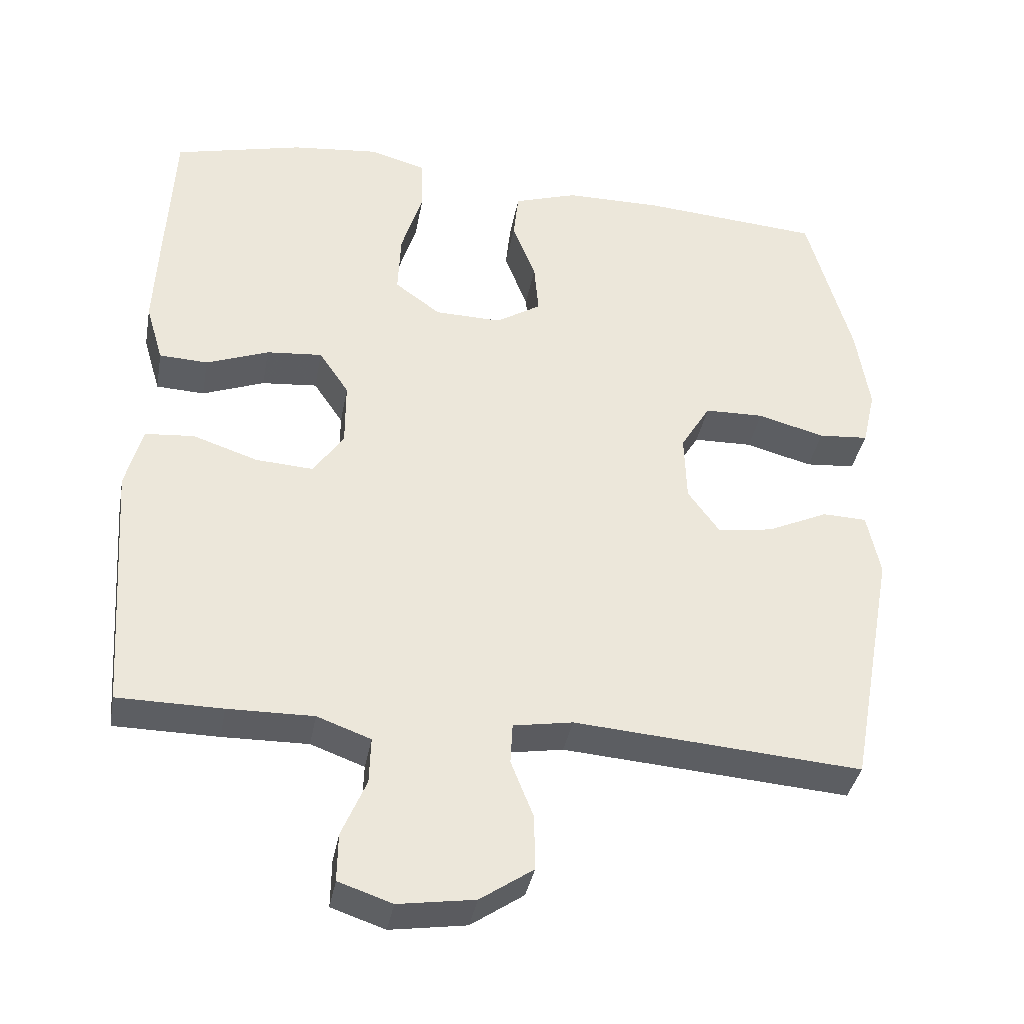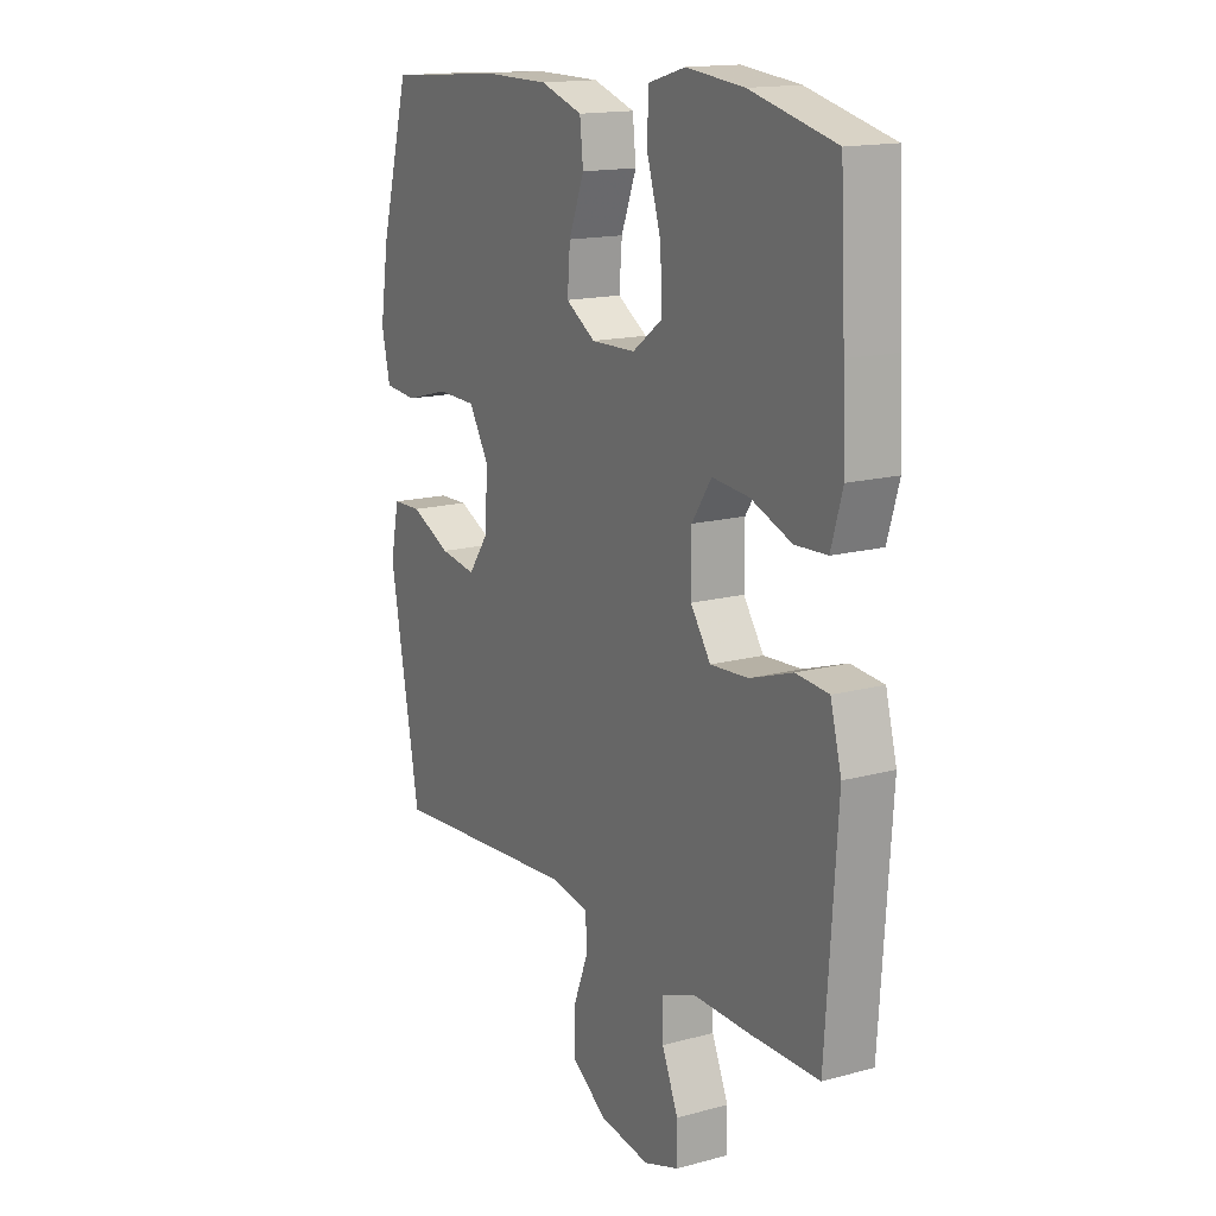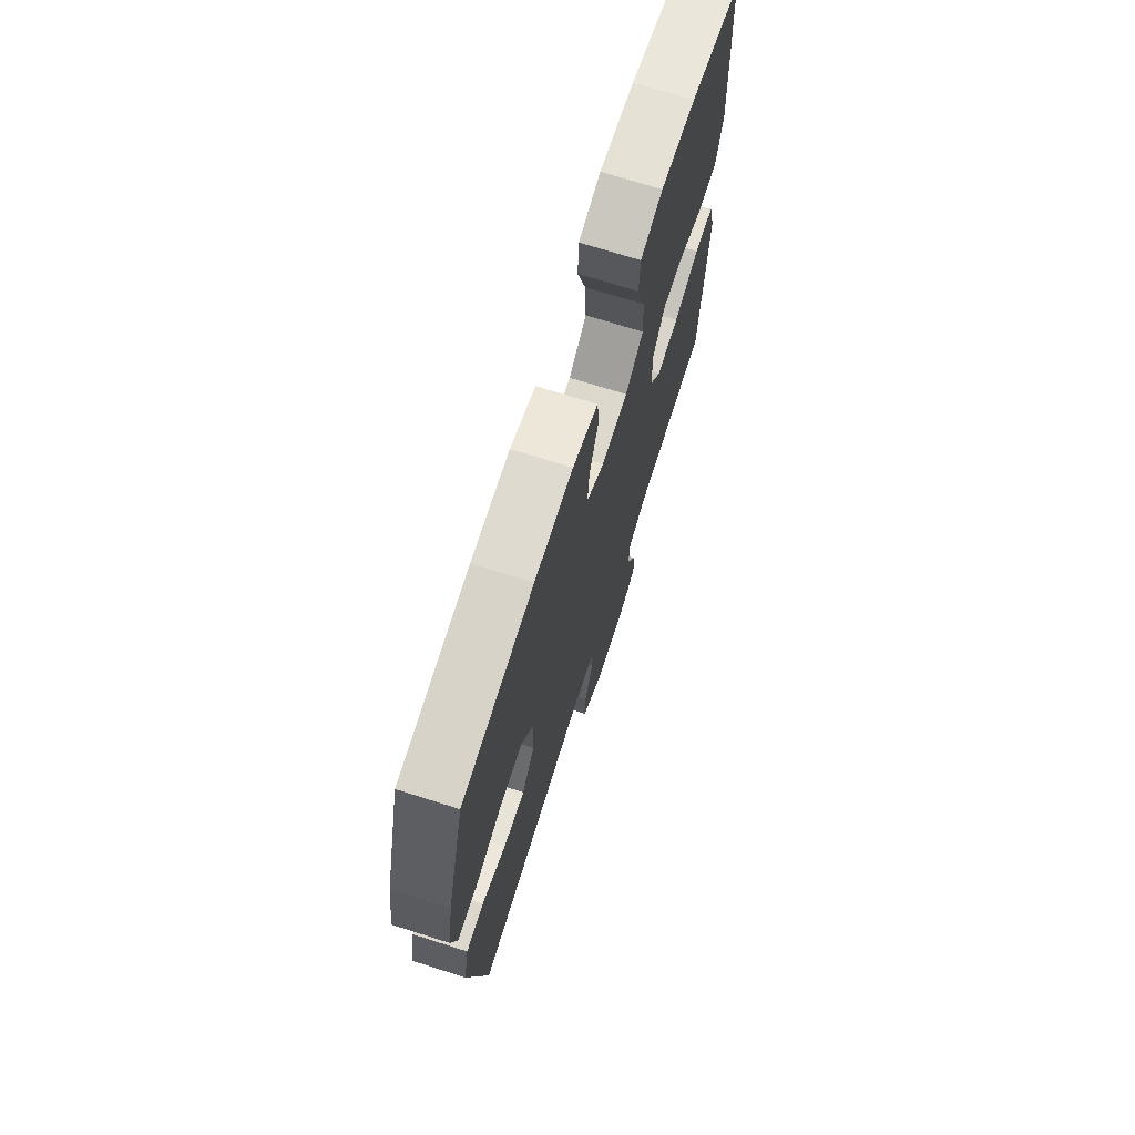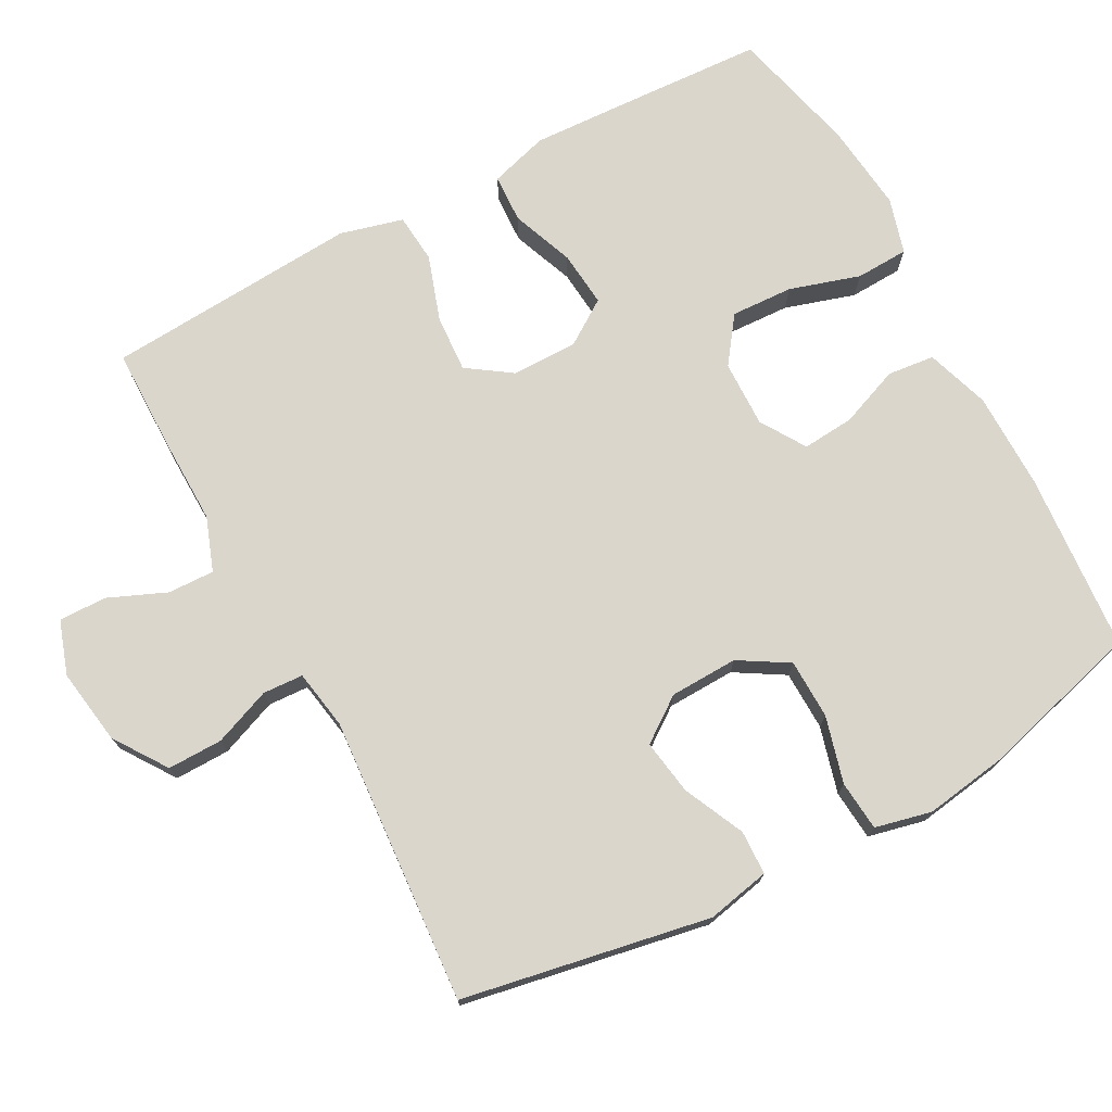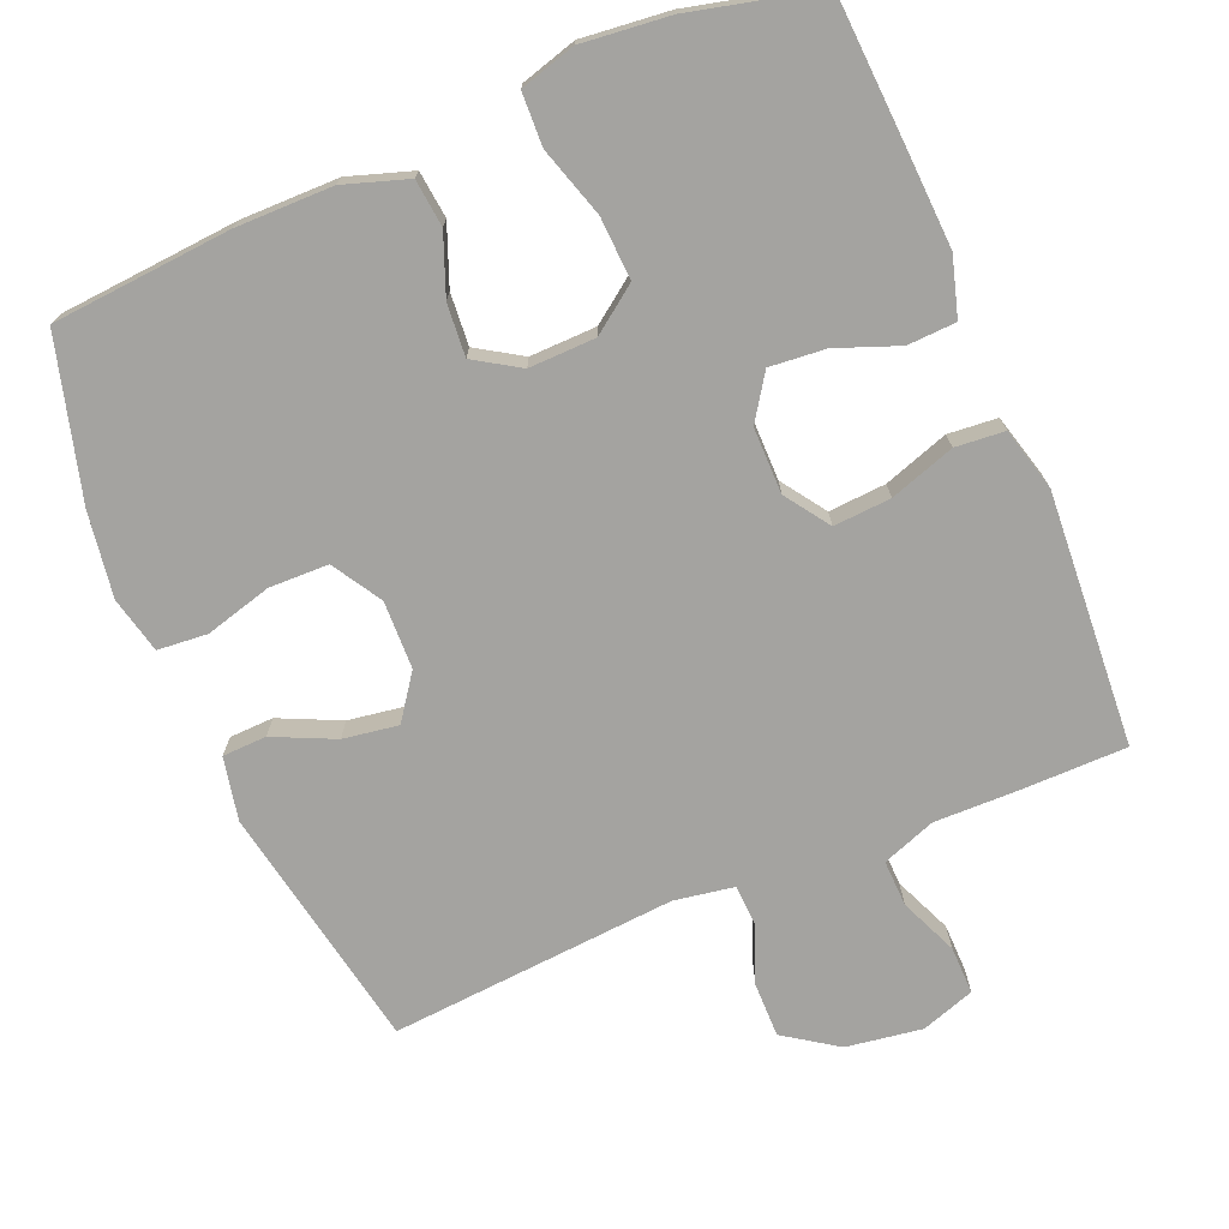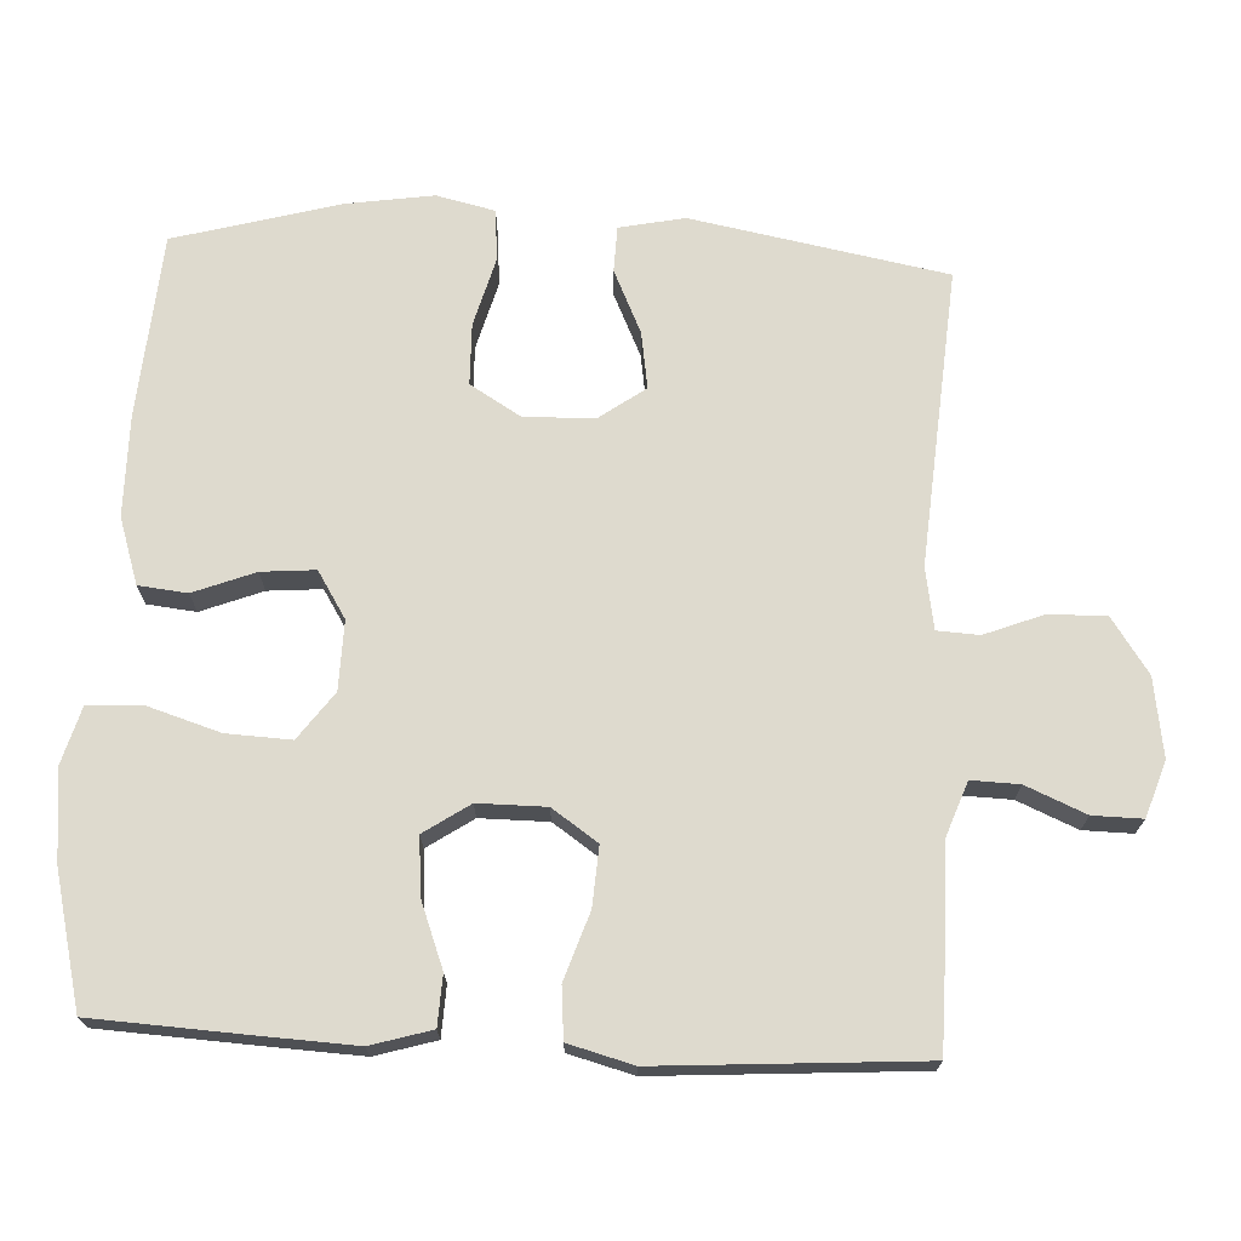
<metadata>
{"format":"obj","ext":"obj","renderer":"f3d","projection":"perspective","resolution":1024,"background":"white","views":[{"elev":-37.4,"azim":169.7,"up":"+Z"},{"elev":15.5,"azim":60.4,"up":"+Z"},{"elev":71.4,"azim":-72.5,"up":"+Z"},{"elev":73.9,"azim":-118.3,"up":"+Y"},{"elev":-72.9,"azim":22.9,"up":"+Y"},{"elev":71.1,"azim":92.9,"up":"+Y"}]}
</metadata>
<code>
v -0.5 0.07 0.5
v -0.253 0.07 0.519
v -0.119 0.07 0.518
v -0.031 0.07 0.489
v -0.024 0.07 0.424
v -0.056 0.07 0.342
v -0.062 0.07 0.27
v 0 0.07 0.231
v 0.092 0.07 0.233
v 0.155 0.07 0.279
v 0.151 0.07 0.365
v 0.121 0.07 0.462
v 0.124 0.07 0.535
v 0.201 0.07 0.557
v 0.322 0.07 0.544
v 0.5 0.07 0.5
v 0.511 0.07 0.291
v 0.517 0.07 0.165
v 0.493 0.07 0.084
v 0.426 0.07 0.081
v 0.34 0.07 0.114
v 0.263 0.07 0.121
v 0.222 0.07 0.06
v 0.222 0.07 -0.031
v 0.264 0.07 -0.092
v 0.343 0.07 -0.087
v 0.433 0.07 -0.057
v 0.501 0.07 -0.063
v 0.524 0.07 -0.15
v 0.515 0.07 -0.281
v 0.5 0.07 -0.5
v 0.356 0.07 -0.501
v 0.238 0.07 -0.499
v 0.164 0.07 -0.526
v 0.166 0.07 -0.59
v 0.2 0.07 -0.67
v 0.201 0.07 -0.736
v 0.127 0.07 -0.761
v 0.022 0.07 -0.745
v -0.051 0.07 -0.695
v -0.05 0.07 -0.619
v -0.019 0.07 -0.54
v -0.022 0.07 -0.484
v -0.104 0.07 -0.47
v -0.5 0.07 -0.5
v -0.563 0.07 -0.159
v -0.545 0.07 -0.072
v -0.484 0.07 -0.07
v -0.4 0.07 -0.109
v -0.324 0.07 -0.121
v -0.28 0.07 -0.06
v -0.277 0.07 0.034
v -0.318 0.07 0.102
v -0.4 0.07 0.104
v -0.492 0.07 0.079
v -0.561 0.07 0.085
v -0.579 0.07 0.163
v -0.561 0.07 0.28
v -0.5 0 0.5
v -0.253 0 0.519
v -0.119 0 0.518
v -0.031 0 0.489
v -0.024 0 0.424
v -0.056 0 0.342
v -0.062 0 0.27
v 0 0 0.231
v 0.092 0 0.233
v 0.155 0 0.279
v 0.151 0 0.365
v 0.121 0 0.462
v 0.124 0 0.535
v 0.201 0 0.557
v 0.322 0 0.544
v 0.5 0 0.5
v 0.511 0 0.291
v 0.517 0 0.165
v 0.493 0 0.084
v 0.426 0 0.081
v 0.34 0 0.114
v 0.263 0 0.121
v 0.222 0 0.06
v 0.222 0 -0.031
v 0.264 0 -0.092
v 0.343 0 -0.087
v 0.433 0 -0.057
v 0.501 0 -0.063
v 0.524 0 -0.15
v 0.515 0 -0.281
v 0.5 0 -0.5
v 0.356 0 -0.501
v 0.238 0 -0.499
v 0.164 0 -0.526
v 0.166 0 -0.59
v 0.2 0 -0.67
v 0.201 0 -0.736
v 0.127 0 -0.761
v 0.022 0 -0.745
v -0.051 0 -0.695
v -0.05 0 -0.619
v -0.019 0 -0.54
v -0.022 0 -0.484
v -0.104 0 -0.47
v -0.5 0 -0.5
v -0.563 0 -0.159
v -0.545 0 -0.072
v -0.484 0 -0.07
v -0.4 0 -0.109
v -0.324 0 -0.121
v -0.28 0 -0.06
v -0.277 0 0.034
v -0.318 0 0.102
v -0.4 0 0.104
v -0.492 0 0.079
v -0.561 0 0.085
v -0.579 0 0.163
v -0.561 0 0.28
f 54 55 56 57
f 53 54 57 58
f 46 47 48 49
f 44 45 46 49
f 43 44 49 50
f 39 40 41 42
f 39 42 43
f 38 39 43
f 35 36 37 38
f 34 35 38 43
f 33 34 43 50
f 30 31 32 33
f 26 27 28 29
f 25 26 29 30
f 18 19 20 21
f 18 21 22
f 17 18 22
f 16 17 22
f 15 16 22 23
f 11 12 13 14
f 10 11 14 15
f 3 4 5 6
f 3 6 7
f 2 3 7
f 53 58 1 2
f 52 53 2 7
f 51 52 7 8
f 50 51 8 9
f 25 30 33 50
f 24 25 50
f 23 24 50 9
f 10 15 23
f 9 10 23
f 115 114 113 112
f 116 115 112 111
f 107 106 105 104
f 107 104 103 102
f 108 107 102 101
f 100 99 98 97
f 101 100 97
f 101 97 96
f 96 95 94 93
f 101 96 93 92
f 108 101 92 91
f 91 90 89 88
f 87 86 85 84
f 88 87 84 83
f 79 78 77 76
f 80 79 76
f 80 76 75
f 80 75 74
f 81 80 74 73
f 72 71 70 69
f 73 72 69 68
f 64 63 62 61
f 65 64 61
f 65 61 60
f 60 59 116 111
f 65 60 111 110
f 66 65 110 109
f 67 66 109 108
f 108 91 88 83
f 108 83 82
f 67 108 82 81
f 81 73 68
f 81 68 67
f 1 59 60 2
f 2 60 61 3
f 3 61 62 4
f 4 62 63 5
f 5 63 64 6
f 6 64 65 7
f 7 65 66 8
f 8 66 67 9
f 9 67 68 10
f 10 68 69 11
f 11 69 70 12
f 12 70 71 13
f 13 71 72 14
f 14 72 73 15
f 15 73 74 16
f 16 74 75 17
f 17 75 76 18
f 18 76 77 19
f 19 77 78 20
f 20 78 79 21
f 21 79 80 22
f 22 80 81 23
f 23 81 82 24
f 24 82 83 25
f 25 83 84 26
f 26 84 85 27
f 27 85 86 28
f 28 86 87 29
f 29 87 88 30
f 30 88 89 31
f 31 89 90 32
f 32 90 91 33
f 33 91 92 34
f 34 92 93 35
f 35 93 94 36
f 36 94 95 37
f 37 95 96 38
f 38 96 97 39
f 39 97 98 40
f 40 98 99 41
f 41 99 100 42
f 42 100 101 43
f 43 101 102 44
f 44 102 103 45
f 45 103 104 46
f 46 104 105 47
f 47 105 106 48
f 48 106 107 49
f 49 107 108 50
f 50 108 109 51
f 51 109 110 52
f 52 110 111 53
f 53 111 112 54
f 54 112 113 55
f 55 113 114 56
f 56 114 115 57
f 57 115 116 58
f 58 116 59 1

</code>
